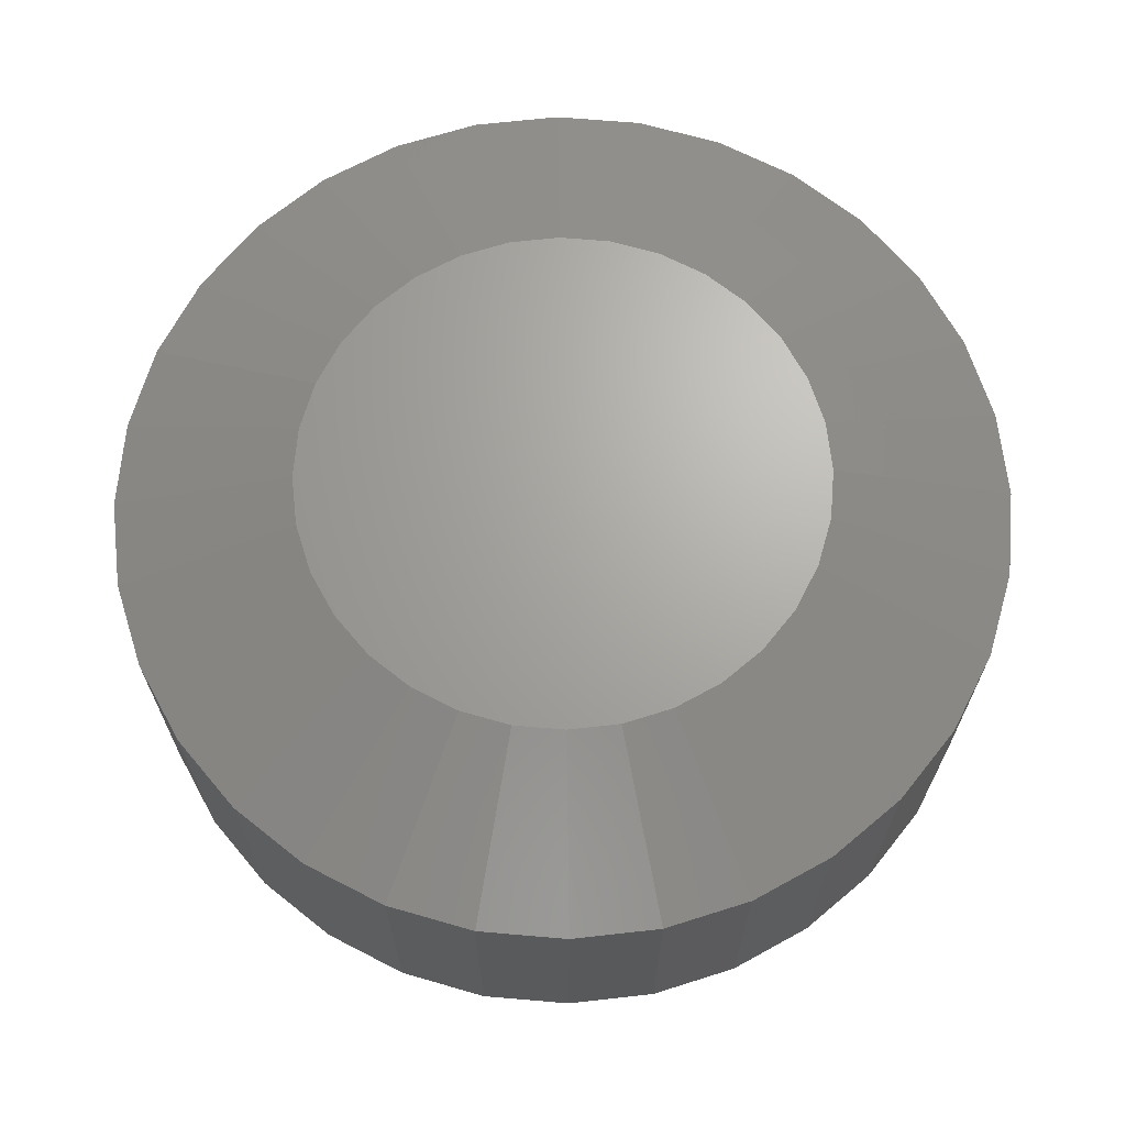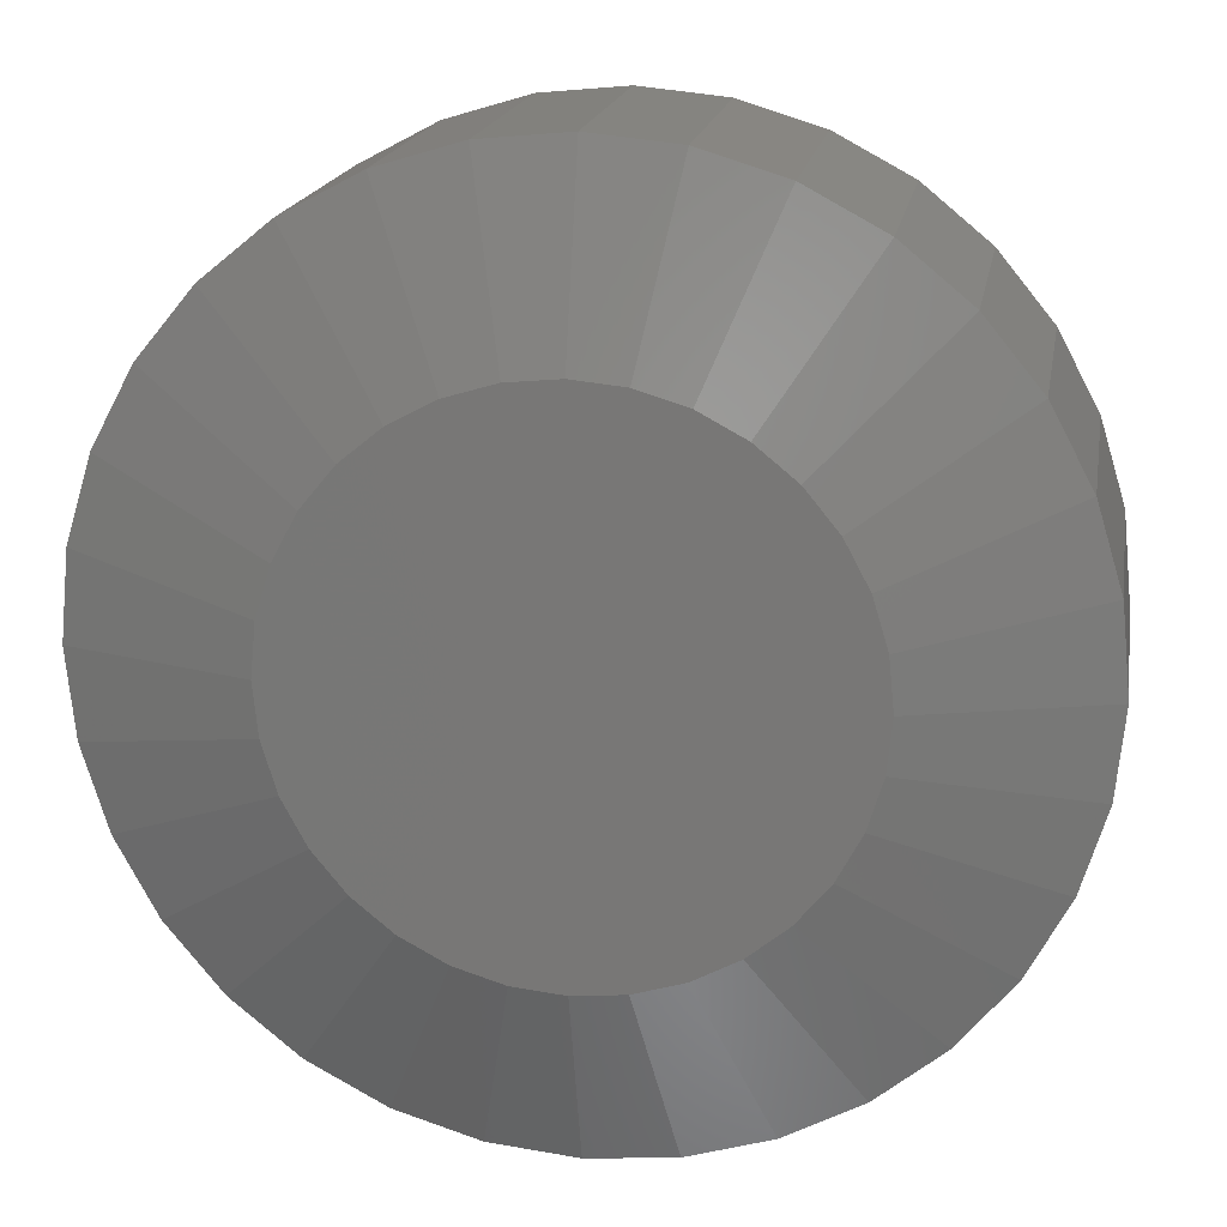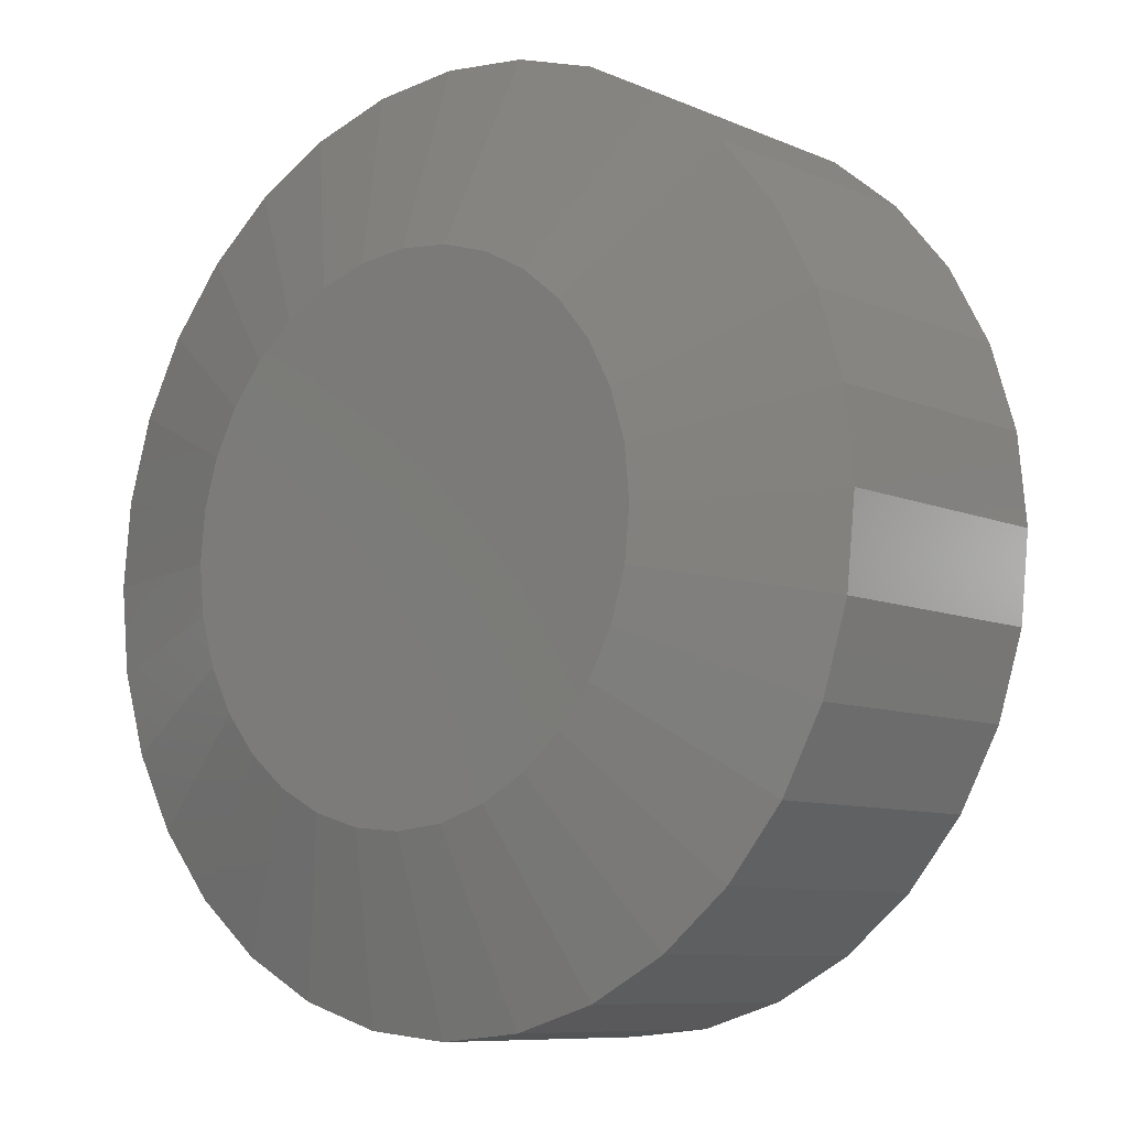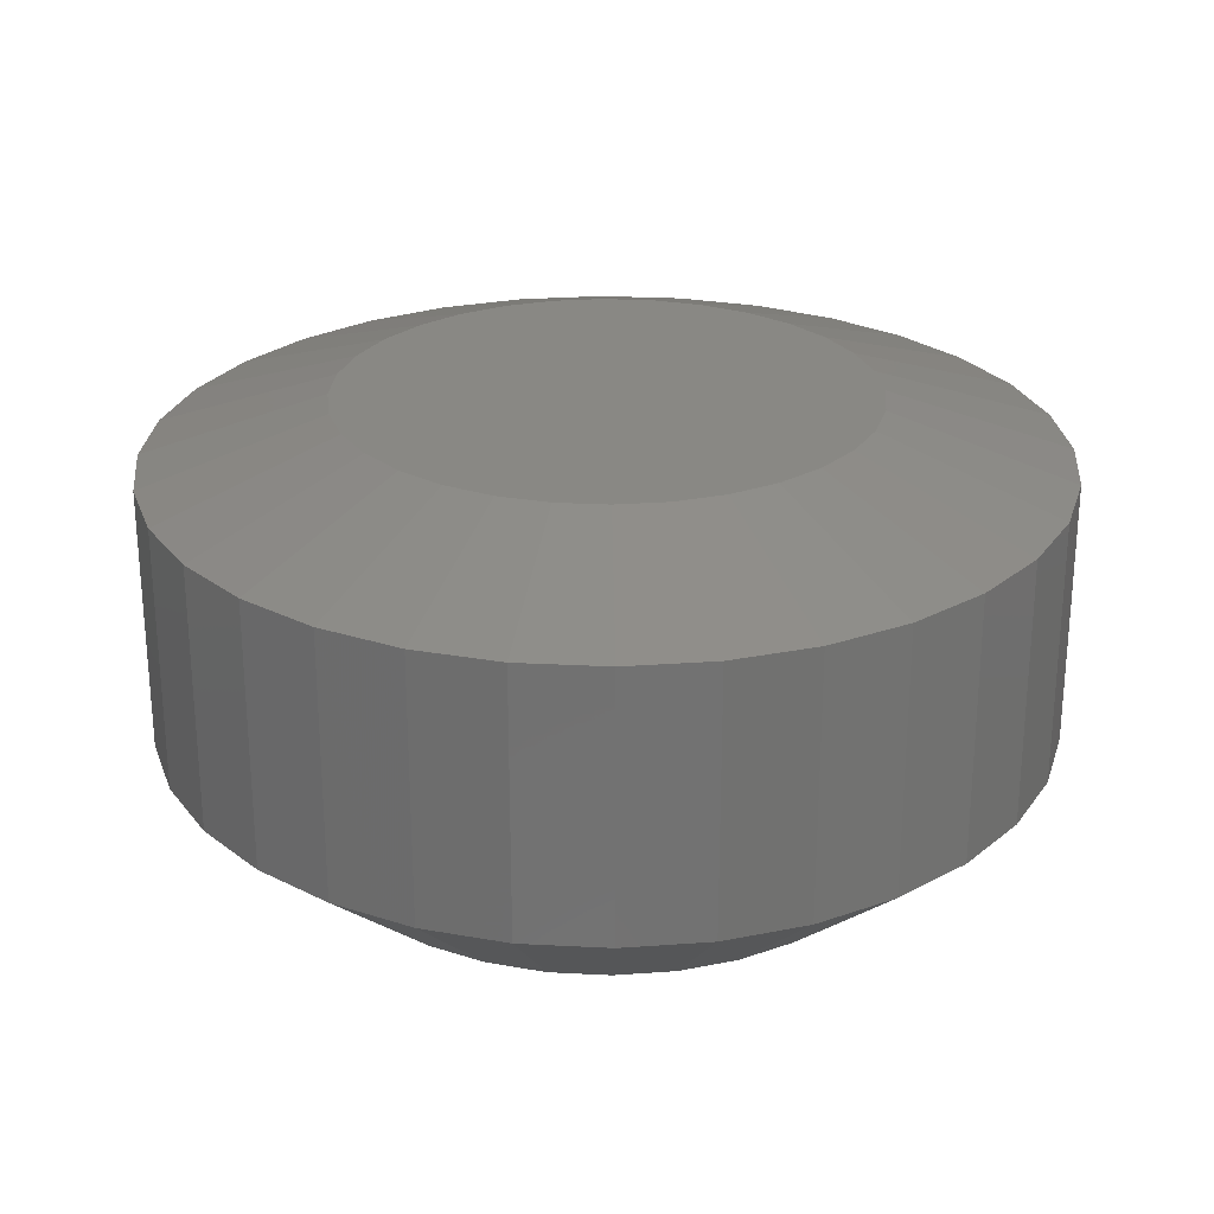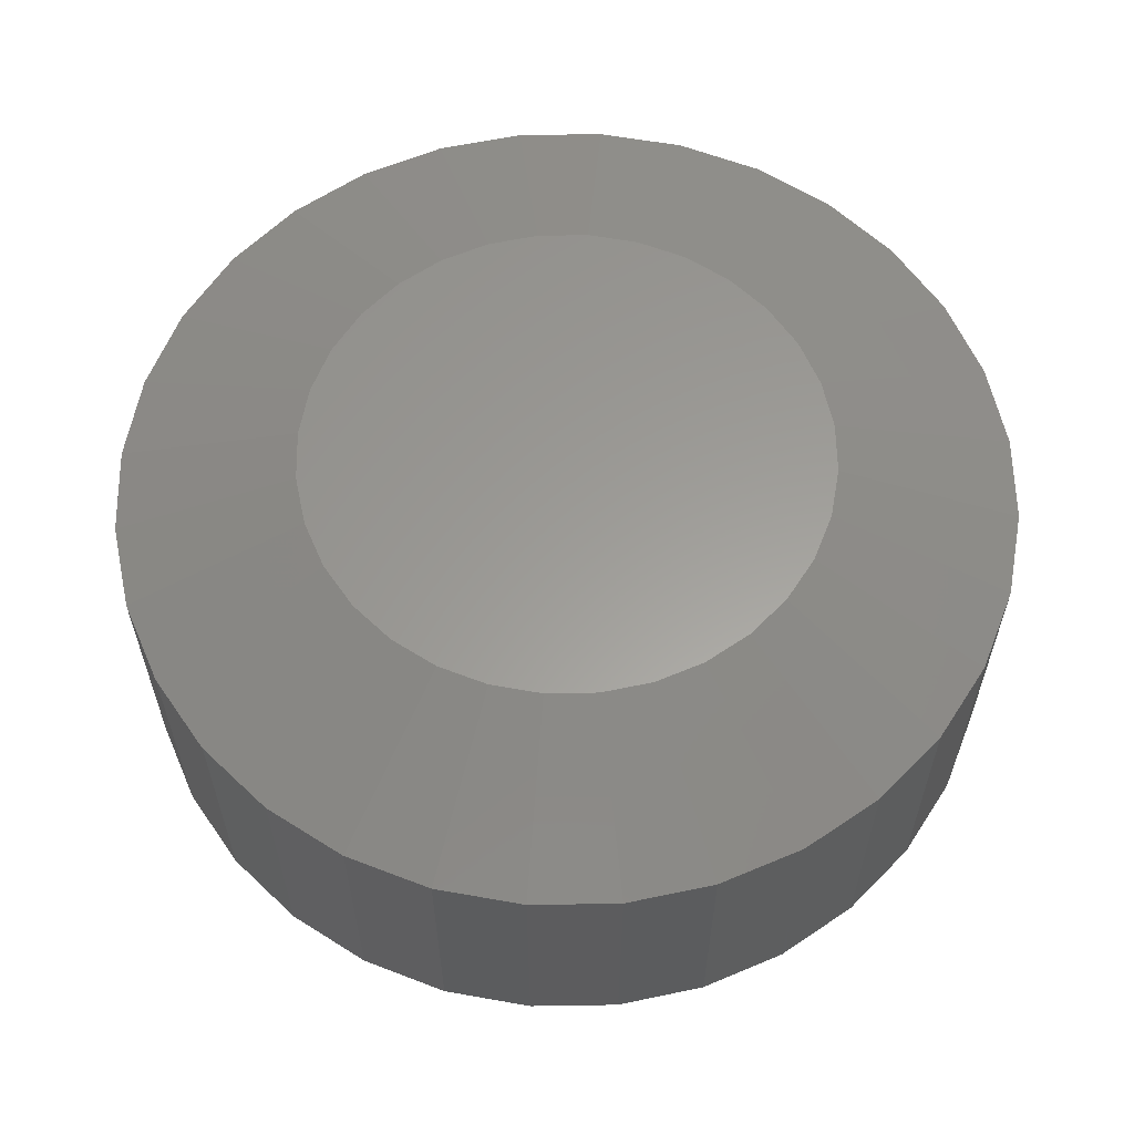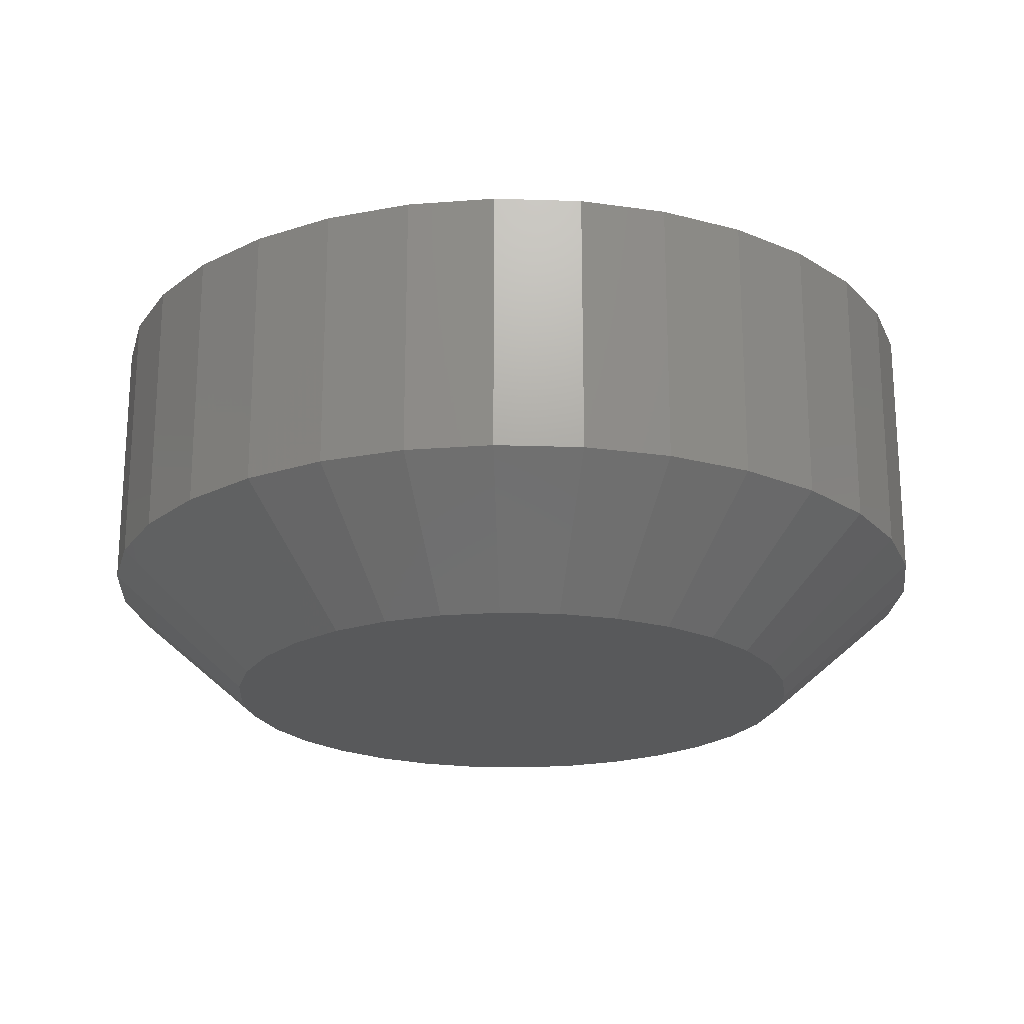
<metadata>
{"format":"stl","ext":"stl","renderer":"f3d","projection":"perspective","resolution":1024,"background":"white","views":[{"elev":67.2,"azim":33.0,"up":"+Y"},{"elev":17.8,"azim":-170.4,"up":"+Z"},{"elev":-8.6,"azim":-139.6,"up":"+Z"},{"elev":26.0,"azim":66.6,"up":"+Y"},{"elev":60.3,"azim":117.2,"up":"+Y"},{"elev":-21.1,"azim":114.8,"up":"+Y"}]}
</metadata>
<code>
# stl→obj: 128 verts, 252 faces
v 0.75 -0.1016 -2.736e-16
v 0.75 -0.5469 -2.736e-16
v 0.7357 -0.1016 -0.1448
v 0.7357 -0.5469 -0.1448
v 0.6935 -0.1016 -0.284
v 0.6935 -0.5469 -0.284
v 0.6249 -0.1016 -0.4123
v 0.6249 -0.5469 -0.4123
v 0.5326 -0.1016 -0.5247
v 0.5326 -0.5469 -0.5247
v 0.4202 -0.1016 -0.617
v 0.4202 -0.5469 -0.617
v 0.2919 -0.1016 -0.6856
v 0.2919 -0.5469 -0.6856
v 0.1527 -0.1016 -0.7278
v 0.1527 -0.5469 -0.7278
v 0.007895 -0.1016 -0.7421
v 0.007895 -0.5469 -0.7421
v -0.1369 -0.1016 -0.7278
v -0.1369 -0.5469 -0.7278
v -0.2761 -0.1016 -0.6856
v -0.2761 -0.5469 -0.6856
v -0.4044 -0.1016 -0.617
v -0.4044 -0.5469 -0.617
v -0.5169 -0.1016 -0.5247
v -0.5169 -0.5469 -0.5247
v -0.6091 -0.1016 -0.4123
v -0.6091 -0.5469 -0.4123
v -0.6777 -0.1016 -0.284
v -0.6777 -0.5469 -0.284
v -0.72 -0.1016 -0.1448
v -0.72 -0.5469 -0.1448
v -0.7342 -0.1016 8.991e-17
v -0.7342 -0.5469 8.991e-17
v -0.72 -0.1016 0.1448
v -0.72 -0.5469 0.1448
v -0.6777 -0.1016 0.284
v -0.6777 -0.5469 0.284
v -0.6091 -0.1016 0.4123
v -0.6091 -0.5469 0.4123
v -0.5169 -0.1016 0.5247
v -0.5169 -0.5469 0.5247
v -0.4044 -0.1016 0.617
v -0.4044 -0.5469 0.617
v -0.2761 -0.1016 0.6856
v -0.2761 -0.5469 0.6856
v -0.1369 -0.1016 0.7278
v -0.1369 -0.5469 0.7278
v 0.007895 -0.1016 0.7421
v 0.007895 -0.5469 0.7421
v 0.1527 -0.1016 0.7278
v 0.1527 -0.5469 0.7278
v 0.2919 -0.1016 0.6856
v 0.2919 -0.5469 0.6856
v 0.4202 -0.1016 0.617
v 0.4202 -0.5469 0.617
v 0.5326 -0.1016 0.5247
v 0.5326 -0.5469 0.5247
v 0.6249 -0.1016 0.4123
v 0.6249 -0.5469 0.4123
v 0.6935 -0.1016 0.284
v 0.6935 -0.5469 0.284
v 0.7357 -0.1016 0.1448
v 0.7357 -0.5469 0.1448
v -0.09116 -0.75 0.498
v 0.1069 -0.75 0.498
v 0.007895 -0.75 0.5077
v 0.2022 -0.75 0.4691
v -0.1864 -0.75 0.4691
v 0.29 -0.75 0.4222
v -0.2742 -0.75 0.4222
v 0.3669 -0.75 0.359
v -0.3511 -0.75 0.359
v 0.4301 -0.75 0.2821
v -0.4143 -0.75 0.2821
v 0.477 -0.75 0.1943
v -0.4612 -0.75 0.1943
v 0.5059 -0.75 0.09905
v -0.4901 -0.75 0.09905
v 0.5156 -0.75 -2.92e-16
v -0.4998 -0.75 6.871e-08
v 0.5059 -0.75 -0.09905
v -0.4901 -0.75 -0.09905
v 0.477 -0.75 -0.1943
v -0.4612 -0.75 -0.1943
v 0.4301 -0.75 -0.2821
v -0.4143 -0.75 -0.2821
v 0.3669 -0.75 -0.359
v -0.3511 -0.75 -0.359
v 0.29 -0.75 -0.4222
v -0.2742 -0.75 -0.4222
v 0.2022 -0.75 -0.4691
v -0.1864 -0.75 -0.4691
v 0.1069 -0.75 -0.498
v -0.09116 -0.75 -0.498
v 0.007895 -0.75 -0.5077
v 0.007895 8.414e-17 0.4374
v 0.09323 9.362e-17 0.429
v -0.07744 7.467e-17 0.429
v 0.007895 8.414e-17 -0.4374
v -0.07744 7.467e-17 -0.429
v 0.09323 9.362e-17 -0.429
v -0.1595 6.556e-17 -0.4041
v 0.1753 1.027e-16 -0.4041
v -0.2351 5.716e-17 -0.3637
v 0.2509 1.111e-16 -0.3637
v -0.3014 4.98e-17 -0.3093
v 0.3172 1.185e-16 -0.3093
v -0.3558 4.376e-17 -0.243
v 0.3716 1.245e-16 -0.243
v -0.3962 3.928e-17 -0.1674
v 0.412 1.29e-16 -0.1674
v -0.4211 3.651e-17 -0.08534
v 0.4369 1.318e-16 -0.08534
v -0.4295 3.558e-17 7.815e-08
v 0.4453 1.327e-16 -7.396e-16
v -0.4211 3.651e-17 0.08534
v 0.4369 1.318e-16 0.08534
v -0.3962 3.928e-17 0.1674
v 0.412 1.29e-16 0.1674
v -0.3558 4.376e-17 0.243
v 0.3716 1.245e-16 0.243
v -0.3014 4.98e-17 0.3093
v 0.3172 1.185e-16 0.3093
v -0.2351 5.716e-17 0.3637
v 0.2509 1.111e-16 0.3637
v -0.1595 6.556e-17 0.4041
v 0.1753 1.027e-16 0.4041
f 1 2 3
f 3 2 4
f 3 4 5
f 5 4 6
f 5 6 7
f 7 6 8
f 7 8 9
f 9 8 10
f 9 10 11
f 11 10 12
f 11 12 13
f 13 12 14
f 13 14 15
f 15 14 16
f 15 16 17
f 17 16 18
f 17 18 19
f 19 18 20
f 19 20 21
f 21 20 22
f 21 22 23
f 23 22 24
f 23 24 25
f 25 24 26
f 25 26 27
f 27 26 28
f 27 28 29
f 29 28 30
f 29 30 31
f 31 30 32
f 31 32 33
f 33 32 34
f 33 34 35
f 35 34 36
f 35 36 37
f 37 36 38
f 37 38 39
f 39 38 40
f 39 40 41
f 41 40 42
f 41 42 43
f 43 42 44
f 43 44 45
f 45 44 46
f 45 46 47
f 47 46 48
f 47 48 49
f 49 48 50
f 49 50 51
f 51 50 52
f 51 52 53
f 53 52 54
f 53 54 55
f 55 54 56
f 55 56 57
f 57 56 58
f 57 58 59
f 59 58 60
f 59 60 61
f 61 60 62
f 61 62 63
f 63 62 64
f 63 64 1
f 1 64 2
f 65 66 67
f 66 65 68
f 68 65 69
f 68 69 70
f 70 69 71
f 70 71 72
f 72 71 73
f 72 73 74
f 74 73 75
f 74 75 76
f 76 75 77
f 76 77 78
f 78 77 79
f 78 79 80
f 80 79 81
f 80 81 82
f 82 81 83
f 82 83 84
f 84 83 85
f 84 85 86
f 86 85 87
f 86 87 88
f 88 87 89
f 88 89 90
f 90 89 91
f 90 91 92
f 92 91 93
f 92 93 94
f 94 93 95
f 94 95 96
f 48 46 65
f 38 75 40
f 40 75 73
f 40 73 42
f 75 38 77
f 77 38 36
f 77 36 79
f 79 36 34
f 79 34 81
f 76 60 74
f 74 60 58
f 74 58 72
f 60 76 62
f 62 76 78
f 62 78 64
f 64 78 80
f 64 80 2
f 52 68 54
f 54 68 70
f 54 70 56
f 56 70 72
f 56 72 58
f 68 52 66
f 66 52 50
f 66 50 67
f 67 50 48
f 67 48 65
f 65 46 69
f 69 46 44
f 69 44 71
f 71 44 42
f 71 42 73
f 16 14 94
f 6 86 8
f 8 86 88
f 8 88 10
f 86 6 84
f 84 6 4
f 84 4 82
f 82 4 2
f 82 2 80
f 85 28 87
f 87 28 26
f 87 26 89
f 28 85 30
f 30 85 83
f 30 83 32
f 32 83 81
f 32 81 34
f 20 93 22
f 22 93 91
f 22 91 24
f 24 91 89
f 24 89 26
f 93 20 95
f 95 20 18
f 95 18 96
f 96 18 16
f 96 16 94
f 94 14 92
f 92 14 12
f 92 12 90
f 90 12 10
f 90 10 88
f 97 98 99
f 100 101 102
f 102 101 103
f 102 103 104
f 104 103 105
f 104 105 106
f 106 105 107
f 106 107 108
f 108 107 109
f 108 109 110
f 110 109 111
f 110 111 112
f 112 111 113
f 112 113 114
f 114 113 115
f 114 115 116
f 116 115 117
f 116 117 118
f 118 117 119
f 118 119 120
f 120 119 121
f 120 121 122
f 122 121 123
f 122 123 124
f 124 123 125
f 124 125 126
f 126 125 127
f 126 127 128
f 128 127 99
f 128 99 98
f 128 53 126
f 47 97 99
f 49 98 97
f 97 47 49
f 122 59 120
f 120 59 61
f 120 61 118
f 118 61 63
f 118 63 116
f 116 63 1
f 39 121 37
f 37 121 119
f 37 119 35
f 35 119 117
f 35 117 33
f 33 117 115
f 59 122 57
f 57 122 124
f 57 124 55
f 55 124 126
f 55 126 53
f 53 128 51
f 51 128 98
f 51 98 49
f 47 99 45
f 45 99 127
f 45 127 43
f 121 39 123
f 123 39 41
f 123 41 125
f 125 41 43
f 125 43 127
f 103 21 105
f 15 100 102
f 17 101 100
f 100 15 17
f 109 27 111
f 111 27 29
f 111 29 113
f 113 29 31
f 113 31 115
f 115 31 33
f 7 110 5
f 5 110 112
f 5 112 3
f 3 112 114
f 3 114 1
f 1 114 116
f 27 109 25
f 25 109 107
f 25 107 23
f 23 107 105
f 23 105 21
f 21 103 19
f 19 103 101
f 19 101 17
f 15 102 13
f 13 102 104
f 13 104 11
f 110 7 108
f 108 7 9
f 108 9 106
f 106 9 11
f 106 11 104

</code>
